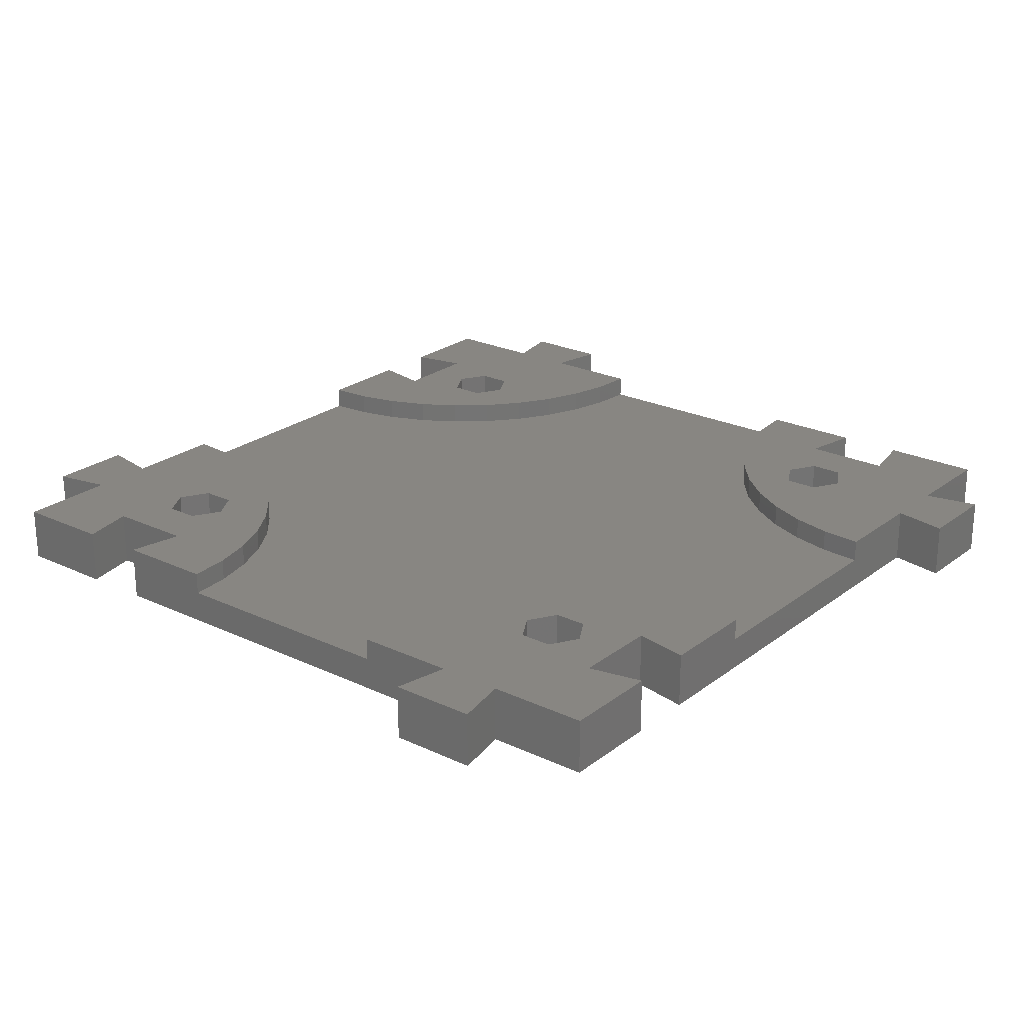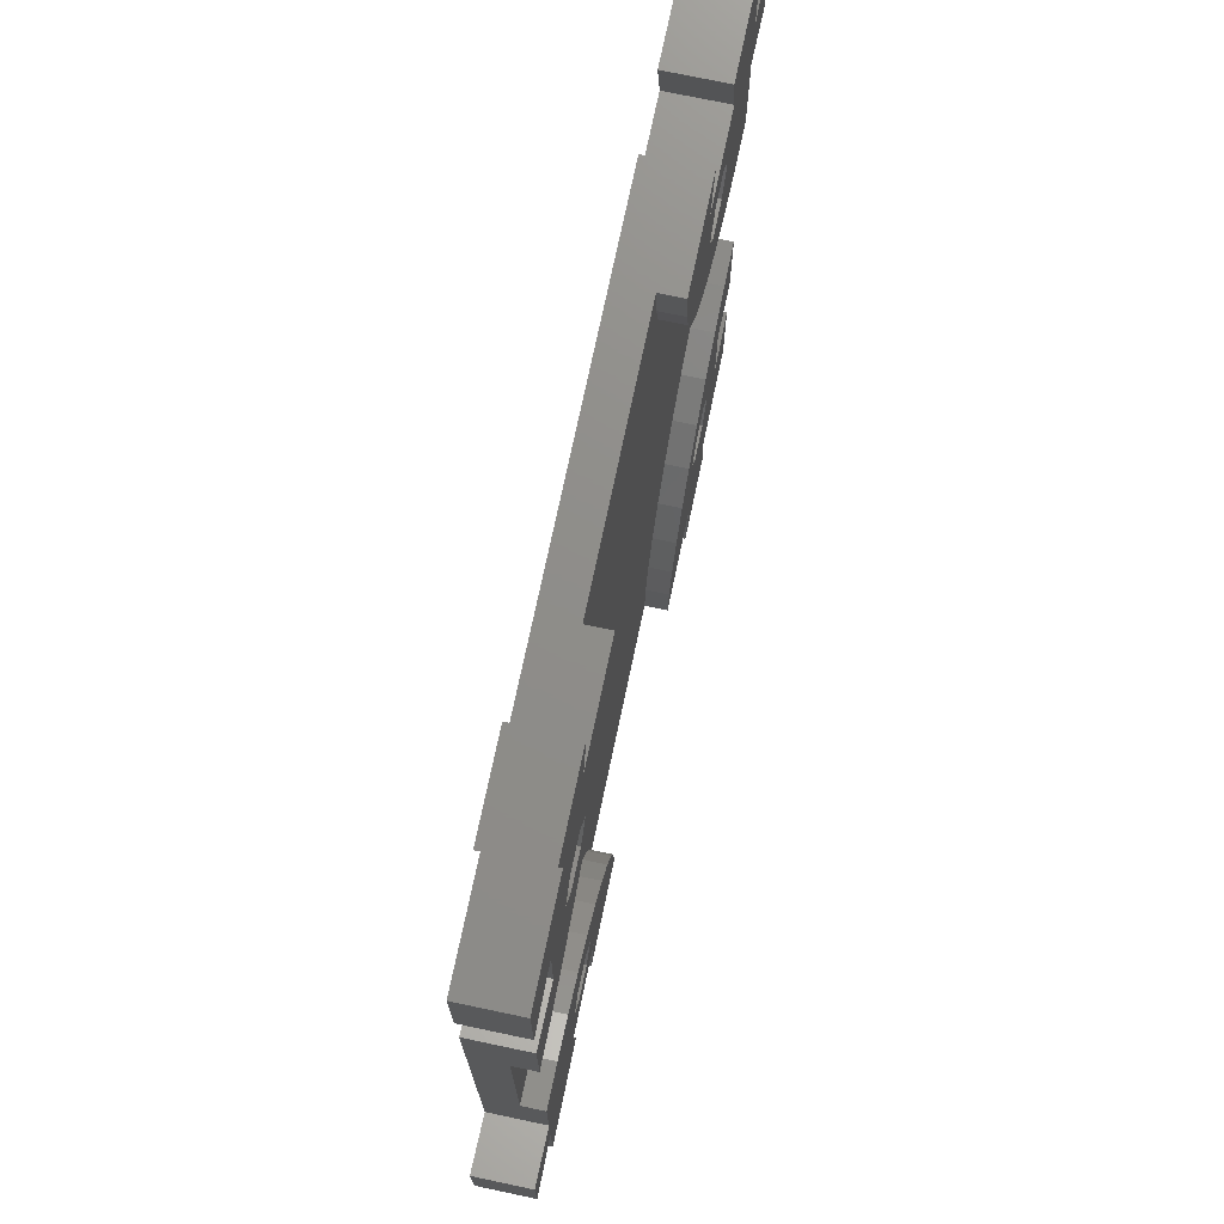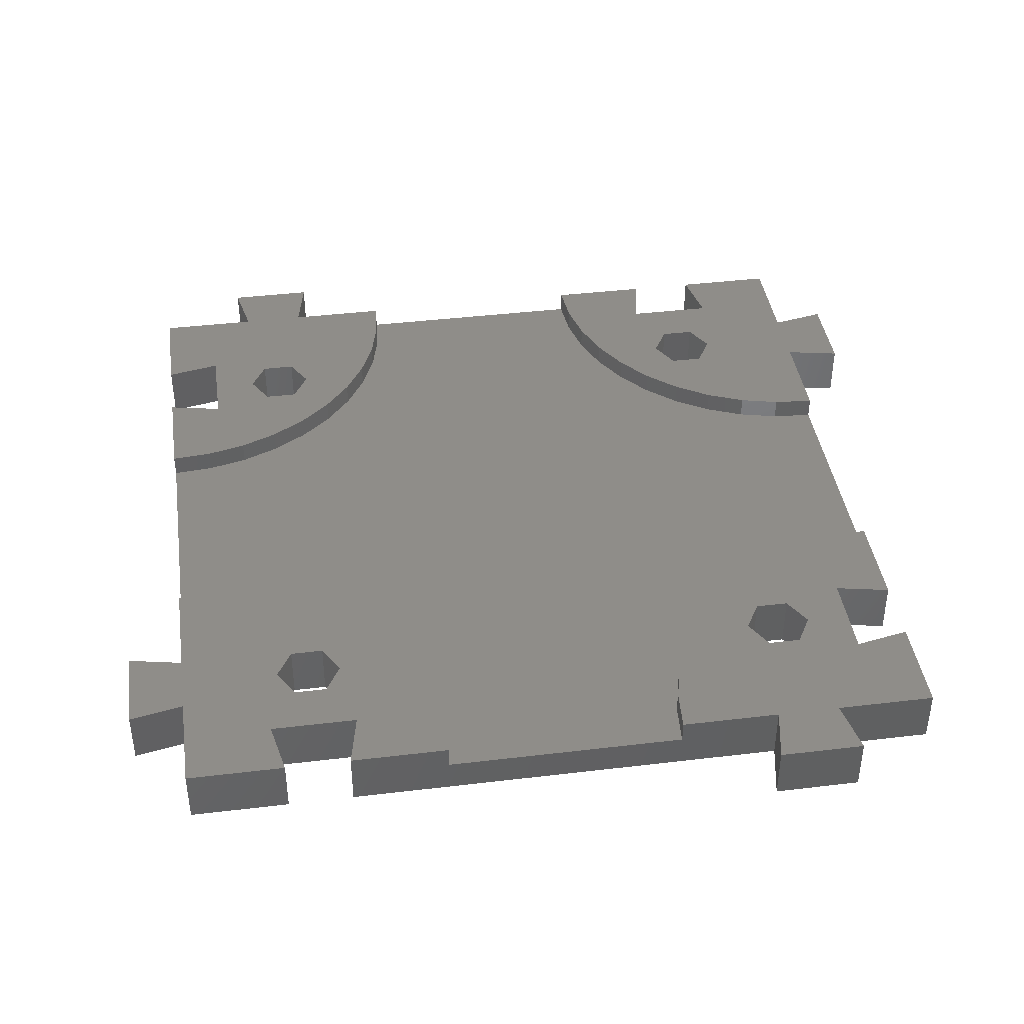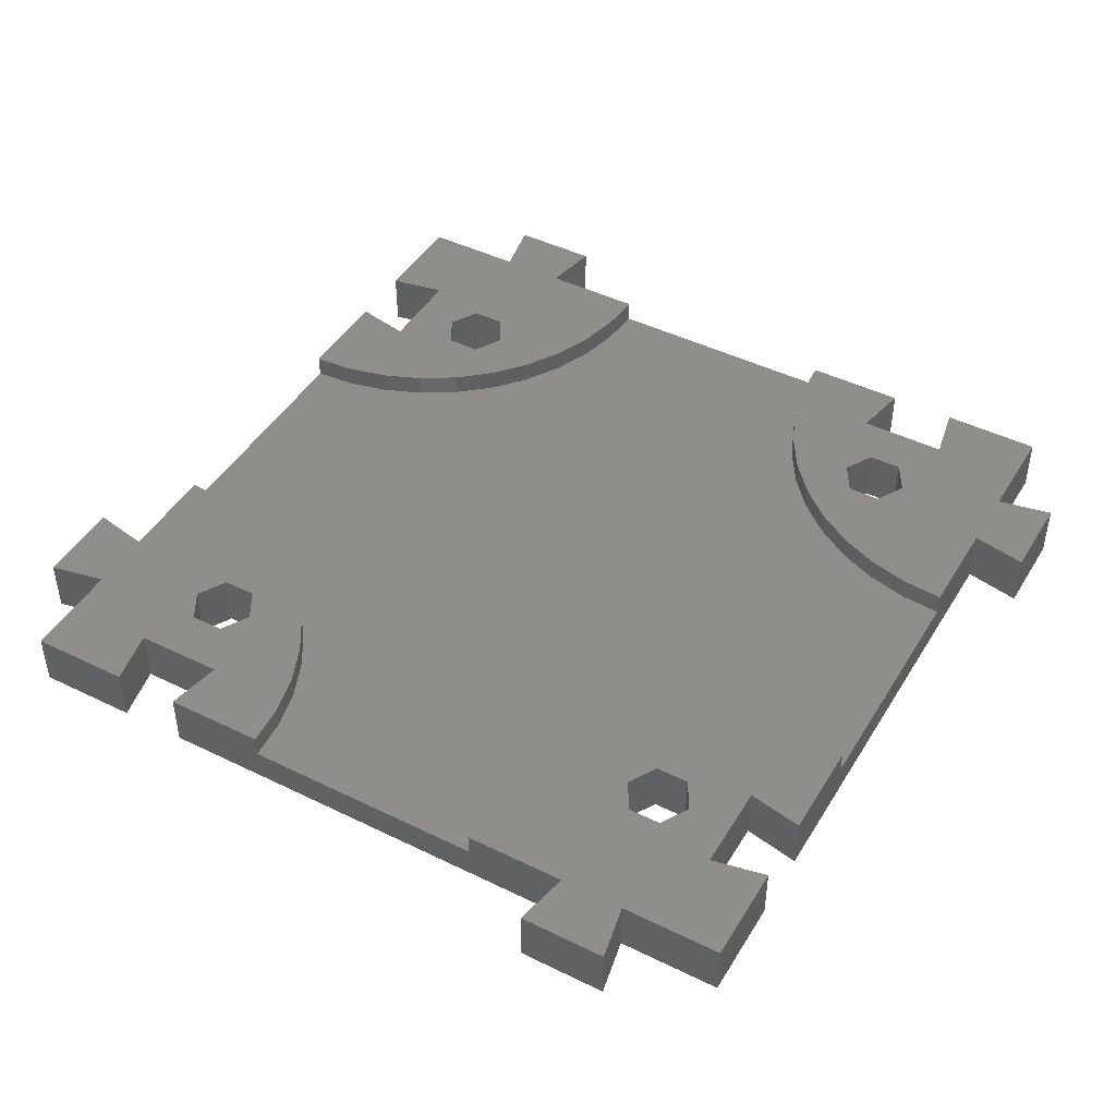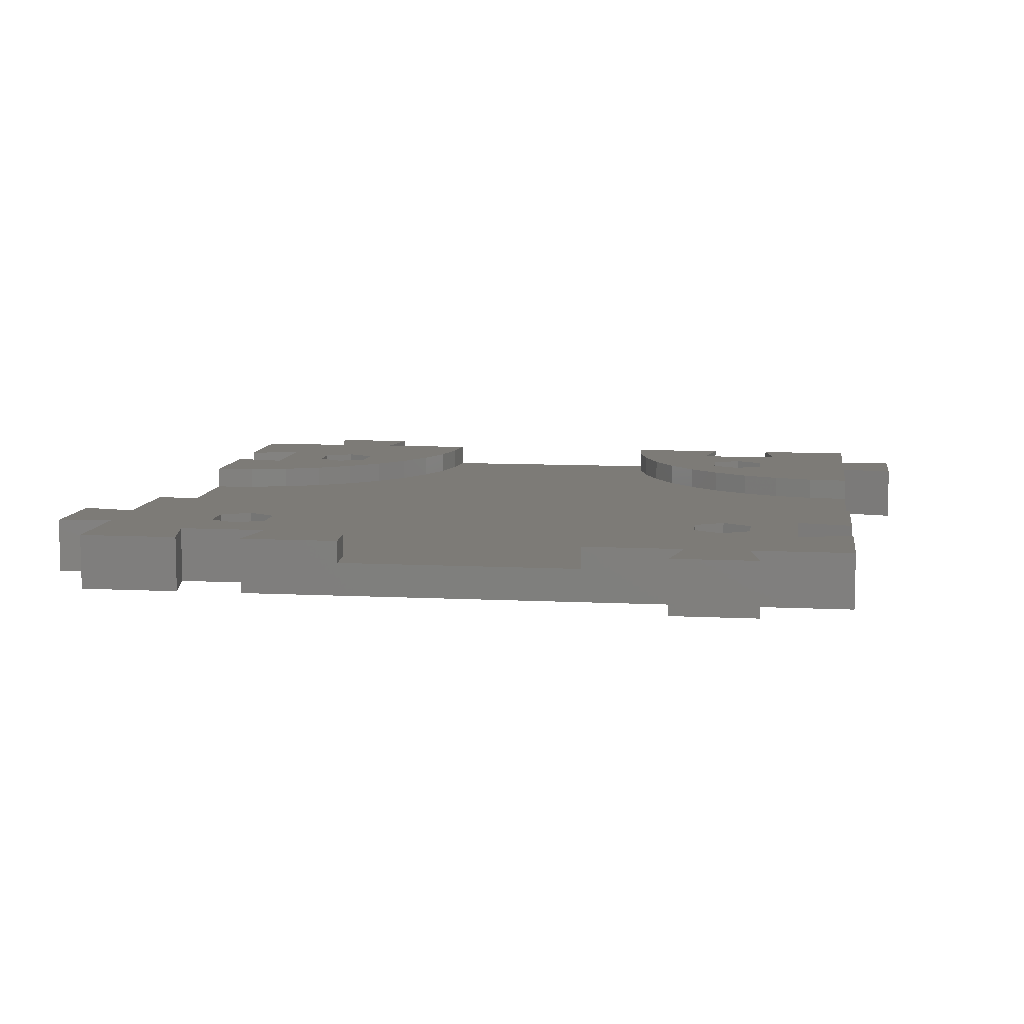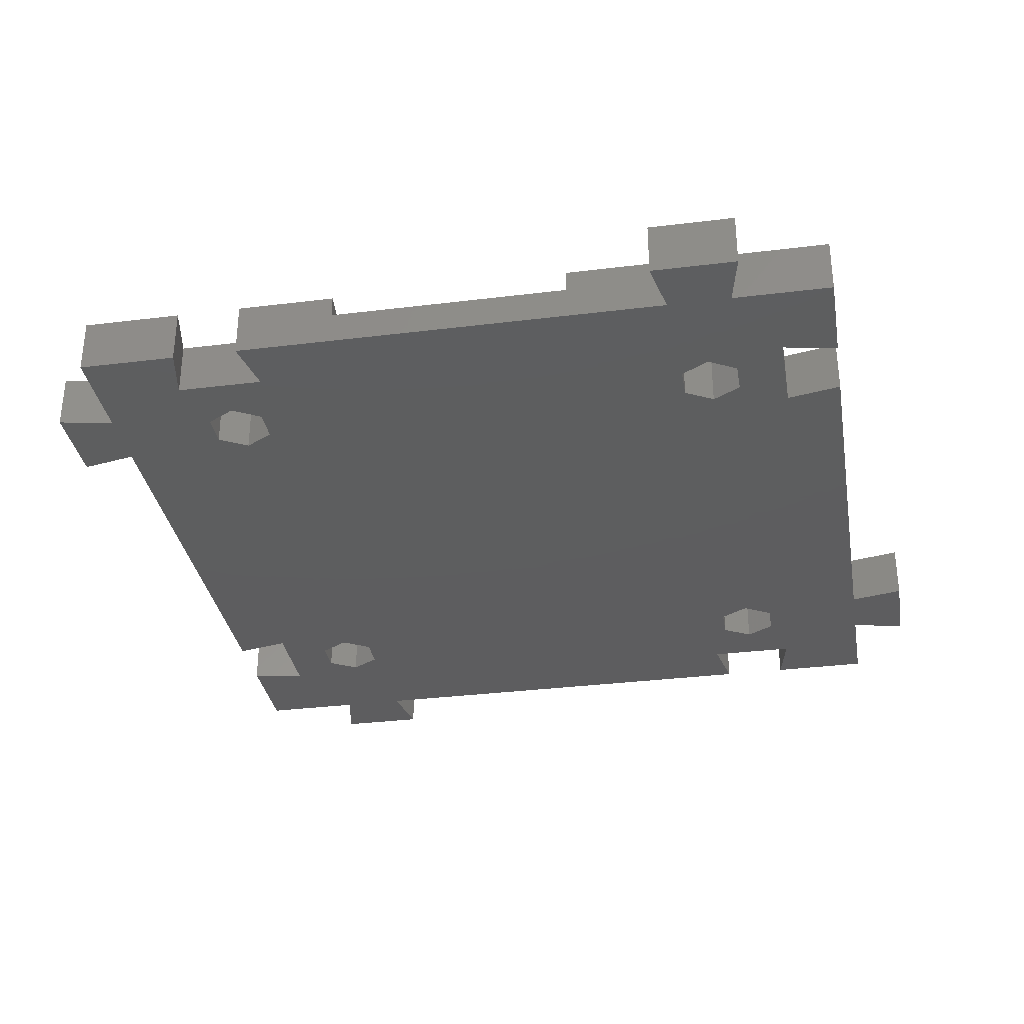
<metadata>
{"format":"stl","ext":"stl","renderer":"f3d","projection":"perspective","resolution":1024,"background":"white","views":[{"elev":23.7,"azim":38.4,"up":"+Z"},{"elev":73.9,"azim":-78.1,"up":"+Y"},{"elev":41.0,"azim":-8.3,"up":"+Z"},{"elev":45.4,"azim":-150.5,"up":"+Z"},{"elev":8.8,"azim":-82.1,"up":"+Z"},{"elev":-33.1,"azim":-80.3,"up":"+Z"}]}
</metadata>
<code>
# stl→obj: 208 verts, 428 faces
v 0 0 0
v 0 9.1 5
v 0 9.1 0
v 0 0 5
v 0 61 0
v 0 70 5
v 0 70 0
v 0 61 5
v 0 55 0
v 0 46 3
v 0 55 5
v 0 24 3
v 0 14.9 0
v 0 14.9 5
v 0 24 5
v 0 46 5
v 21.38 10.9 5
v 15 12 5
v 16 5 5
v 13.5 14.6 5
v 16.97 16.97 5
v 14.11 19.42 5
v 10.5 14.6 5
v 10.9 21.38 5
v 7.416 22.83 5
v 9 12 5
v 23.7 3.754 5
v 22.83 7.416 5
v 19.42 14.11 5
v 15 0 5
v 24 0 5
v 13.5 9.402 5
v 10.5 9.402 5
v 8 5 5
v 3.754 23.7 5
v 9 0 5
v -5 15.9 5
v -5 8.1 5
v 65 16 5
v 59.5 14.6 5
v 61 12 5
v 59.1 21.38 5
v 55.89 19.42 5
v 56.5 14.6 5
v 53.03 16.97 5
v 55 12 5
v 66.25 23.7 5
v 70 15 5
v 70 24 5
v 62.58 22.83 5
v 65 8 5
v 70 0 5
v 70 9 5
v 59.5 9.402 5
v 60.9 0 5
v 56.5 9.402 5
v 55.1 0 5
v 61.9 -5 5
v 54.1 -5 5
v 48.62 10.9 5
v 50.58 14.11 5
v 47.17 7.416 5
v 46.3 3.754 5
v 46 0 5
v 62 65 5
v 70 60.9 5
v 70 70 5
v 61 58 5
v 59.5 55.4 5
v 70 55.1 5
v 66.25 46.3 5
v 70 46 5
v 61 70 5
v 75 54.1 5
v 75 61.9 5
v 62.58 47.17 5
v 59.1 48.62 5
v 55.89 50.58 5
v 56.5 55.4 5
v 53.03 53.03 5
v 55 58 5
v 48.62 59.1 5
v 54 65 5
v 50.58 55.89 5
v 46.3 66.25 5
v 55 70 5
v 47.17 62.58 5
v 46 70 5
v 59.5 60.6 5
v 56.5 60.6 5
v 14.9 70 5
v 10.5 60.6 5
v 13.5 60.6 5
v 9.1 70 5
v 15.9 75 5
v 8.1 75 5
v 23.7 66.25 5
v 24 70 5
v 22.83 62.58 5
v 15 58 5
v 21.38 59.1 5
v 19.42 55.89 5
v 16.97 53.03 5
v 13.5 55.4 5
v 14.11 50.58 5
v 10.5 55.4 5
v 10.9 48.62 5
v 5 54 5
v 9 58 5
v 5 62 5
v 7.416 47.17 5
v 3.754 46.3 5
v 70 9 0
v 70 0 0
v 70 70 0
v 70 60.9 0
v 70 24 3
v 70 46 3
v 70 55.1 0
v 70 15 0
v 61 70 0
v 9.1 70 0
v 46 70 3
v 55 70 0
v 24 70 3
v 14.9 70 0
v 13.5 55.4 0
v 56.5 55.4 0
v 13.5 14.6 0
v 15 58 0
v 5 54 0
v 10.5 14.6 0
v 9 12 0
v 10.5 55.4 0
v 16 5 0
v 13.5 9.402 0
v 15 12 0
v 10.5 9.402 0
v 8 5 0
v 60.9 0 0
v 56.5 9.402 0
v 59.5 9.402 0
v 55.1 0 0
v 61.9 -5 0
v 54.1 -5 0
v 56.5 14.6 0
v 65 16 0
v 59.5 14.6 0
v 59.5 55.4 0
v 61 58 0
v 55 12 0
v 65 8 0
v 61 12 0
v 62 65 0
v 75 61.9 0
v 75 54.1 0
v 59.5 60.6 0
v 56.5 60.6 0
v 54 65 0
v 55 58 0
v 15 0 0
v 13.5 60.6 0
v 10.5 60.6 0
v 15.9 75 0
v 8.1 75 0
v -5 8.1 0
v -5 15.9 0
v 9 0 0
v 5 62 0
v 9 58 0
v 24 0 3
v 46 0 3
v 66.25 46.3 3
v 66.25 23.7 3
v 62.58 47.17 3
v 62.58 22.83 3
v 59.1 48.62 3
v 59.1 21.38 3
v 55.89 50.58 3
v 55.89 19.42 3
v 53.03 53.03 3
v 53.03 16.97 3
v 16.97 53.03 3
v 50.58 55.89 3
v 19.42 55.89 3
v 48.62 59.1 3
v 16.97 16.97 3
v 21.38 59.1 3
v 47.17 62.58 3
v 50.58 14.11 3
v 22.83 62.58 3
v 46.3 66.25 3
v 23.7 66.25 3
v 19.42 14.11 3
v 23.7 3.754 3
v 46.3 3.754 3
v 48.62 10.9 3
v 21.38 10.9 3
v 47.17 7.416 3
v 22.83 7.416 3
v 14.11 50.58 3
v 14.11 19.42 3
v 10.9 48.62 3
v 10.9 21.38 3
v 7.416 47.17 3
v 7.416 22.83 3
v 3.754 46.3 3
v 3.754 23.7 3
f 1 2 3
f 2 1 4
f 5 6 7
f 6 5 8
f 9 10 11
f 9 12 10
f 13 12 9
f 14 12 13
f 12 14 15
f 11 10 16
f 17 18 19
f 20 21 22
f 21 20 18
f 23 22 24
f 22 23 20
f 25 23 24
f 23 14 26
f 14 23 25
f 19 27 28
f 19 28 17
f 18 17 29
f 18 29 21
f 30 27 19
f 27 30 31
f 32 19 18
f 33 19 32
f 33 34 19
f 34 33 26
f 14 25 35
f 2 26 14
f 14 35 15
f 26 2 34
f 4 34 2
f 34 4 36
f 37 2 14
f 2 37 38
f 39 40 41
f 39 42 40
f 43 40 42
f 40 43 44
f 45 44 43
f 44 45 46
f 47 48 49
f 47 39 48
f 42 39 50
f 50 39 47
f 51 52 53
f 39 41 51
f 54 51 41
f 55 51 54
f 51 55 52
f 56 55 54
f 57 55 56
f 55 57 58
f 58 57 59
f 60 56 46
f 61 46 45
f 60 46 61
f 56 60 62
f 56 62 57
f 63 57 62
f 57 63 64
f 65 66 67
f 68 66 65
f 69 70 68
f 70 71 72
f 66 68 70
f 65 67 73
f 66 74 75
f 74 66 70
f 76 70 69
f 70 76 71
f 69 77 76
f 78 69 79
f 69 78 77
f 80 79 81
f 82 81 83
f 79 80 78
f 81 84 80
f 85 83 86
f 81 82 84
f 83 87 82
f 83 85 87
f 85 86 88
f 65 89 68
f 65 90 89
f 90 83 81
f 83 90 65
f 91 92 93
f 94 91 95
f 91 94 92
f 94 95 96
f 91 97 98
f 97 91 99
f 93 99 91
f 100 101 93
f 102 100 103
f 99 93 101
f 101 100 102
f 104 103 100
f 103 104 105
f 106 105 104
f 105 106 107
f 108 106 109
f 106 108 107
f 110 92 94
f 92 110 109
f 109 110 108
f 6 110 94
f 110 6 8
f 107 108 111
f 108 112 111
f 11 112 108
f 112 11 16
f 52 113 53
f 113 52 114
f 66 115 67
f 115 66 116
f 49 48 117
f 118 70 72
f 70 118 119
f 117 119 118
f 117 120 119
f 120 117 48
f 115 73 67
f 73 115 121
f 122 6 94
f 6 122 7
f 86 123 88
f 123 124 125
f 124 123 86
f 125 91 98
f 125 126 91
f 126 125 124
f 127 128 129
f 128 127 130
f 131 129 132
f 129 131 127
f 13 132 133
f 127 131 134
f 135 136 137
f 135 138 136
f 3 133 139
f 138 139 133
f 139 138 135
f 140 141 142
f 143 140 144
f 140 143 141
f 143 144 145
f 146 147 148
f 147 149 150
f 128 147 146
f 147 128 149
f 137 146 151
f 129 146 137
f 114 152 113
f 153 147 152
f 148 147 153
f 140 152 114
f 152 140 142
f 152 142 153
f 147 119 120
f 154 119 147
f 119 154 116
f 116 154 115
f 115 154 121
f 119 155 156
f 155 119 116
f 147 150 154
f 157 154 150
f 158 154 157
f 158 159 154
f 159 158 160
f 143 151 141
f 128 130 160
f 135 151 143
f 151 135 137
f 135 143 161
f 146 129 128
f 160 130 159
f 126 159 130
f 159 126 124
f 126 130 162
f 163 126 162
f 122 126 163
f 126 122 164
f 164 122 165
f 166 13 3
f 13 166 167
f 1 139 168
f 3 139 1
f 133 3 13
f 132 13 131
f 131 13 9
f 169 163 170
f 134 131 170
f 169 170 131
f 163 169 122
f 7 169 5
f 169 7 122
f 1 36 4
f 36 1 168
f 140 52 55
f 52 140 114
f 30 171 31
f 171 161 172
f 161 171 30
f 172 57 64
f 172 143 57
f 143 172 161
f 161 19 135
f 19 161 30
f 139 19 34
f 19 139 135
f 36 139 34
f 139 36 168
f 154 73 121
f 73 154 65
f 83 124 86
f 124 83 159
f 154 83 65
f 83 154 159
f 147 48 39
f 48 147 120
f 51 147 39
f 147 51 152
f 113 51 53
f 51 113 152
f 131 11 108
f 11 131 9
f 5 110 8
f 110 5 169
f 131 110 169
f 110 131 108
f 58 140 55
f 140 58 144
f 145 57 143
f 57 145 59
f 145 58 59
f 58 145 144
f 91 164 95
f 164 91 126
f 164 96 95
f 96 164 165
f 122 96 165
f 96 122 94
f 119 74 70
f 74 119 156
f 155 66 75
f 66 155 116
f 74 155 75
f 155 74 156
f 13 37 14
f 37 13 167
f 166 37 167
f 37 166 38
f 166 2 38
f 2 166 3
f 173 117 118
f 173 174 117
f 175 174 173
f 175 176 174
f 177 176 175
f 177 178 176
f 179 178 177
f 179 180 178
f 181 180 179
f 181 182 180
f 183 181 184
f 181 183 182
f 185 184 186
f 187 182 183
f 188 186 189
f 182 187 190
f 191 189 192
f 184 185 183
f 193 192 123
f 194 190 187
f 193 123 125
f 192 193 191
f 189 191 188
f 172 195 171
f 186 188 185
f 196 195 172
f 197 198 199
f 195 196 200
f 200 199 198
f 199 200 196
f 190 194 197
f 198 197 194
f 201 187 183
f 201 202 187
f 203 202 201
f 203 204 202
f 205 204 203
f 205 206 204
f 207 206 205
f 207 208 206
f 10 208 207
f 208 10 12
f 31 195 27
f 195 31 171
f 208 15 35
f 15 208 12
f 187 22 21
f 22 187 202
f 28 198 17
f 198 28 200
f 27 200 28
f 200 27 195
f 17 194 29
f 194 17 198
f 204 25 24
f 25 204 206
f 206 35 25
f 35 206 208
f 202 24 22
f 24 202 204
f 29 187 21
f 187 29 194
f 181 78 80
f 78 181 179
f 177 76 77
f 76 177 175
f 184 82 186
f 82 184 84
f 181 84 184
f 84 181 80
f 179 77 78
f 77 179 177
f 175 71 76
f 71 175 173
f 186 87 189
f 87 186 82
f 192 88 123
f 88 192 85
f 173 72 71
f 72 173 118
f 189 85 192
f 85 189 87
f 102 188 101
f 188 102 185
f 103 185 102
f 185 103 183
f 203 105 107
f 105 203 201
f 10 112 16
f 112 10 207
f 205 107 111
f 107 205 203
f 201 103 105
f 103 201 183
f 207 111 112
f 111 207 205
f 99 193 97
f 193 99 191
f 101 191 99
f 191 101 188
f 97 125 98
f 125 97 193
f 172 63 196
f 63 172 64
f 180 45 43
f 45 180 182
f 176 42 50
f 42 176 178
f 197 61 190
f 61 197 60
f 190 45 182
f 45 190 61
f 199 60 197
f 60 199 62
f 178 43 42
f 43 178 180
f 174 50 47
f 50 174 176
f 196 62 199
f 62 196 63
f 117 47 49
f 47 117 174
f 137 20 129
f 20 137 18
f 136 33 32
f 33 136 138
f 26 132 23
f 132 26 133
f 132 20 23
f 20 132 129
f 33 133 26
f 133 33 138
f 136 18 137
f 18 136 32
f 153 40 148
f 40 153 41
f 142 56 54
f 56 142 141
f 46 146 44
f 146 46 151
f 146 40 44
f 40 146 148
f 56 151 46
f 151 56 141
f 142 41 153
f 41 142 54
f 150 89 157
f 89 150 68
f 149 79 69
f 79 149 128
f 81 158 90
f 158 81 160
f 158 89 90
f 89 158 157
f 79 160 81
f 160 79 128
f 149 68 150
f 68 149 69
f 130 93 162
f 93 130 100
f 127 106 104
f 106 127 134
f 109 163 92
f 163 109 170
f 163 93 92
f 93 163 162
f 106 170 109
f 170 106 134
f 127 100 130
f 100 127 104

</code>
